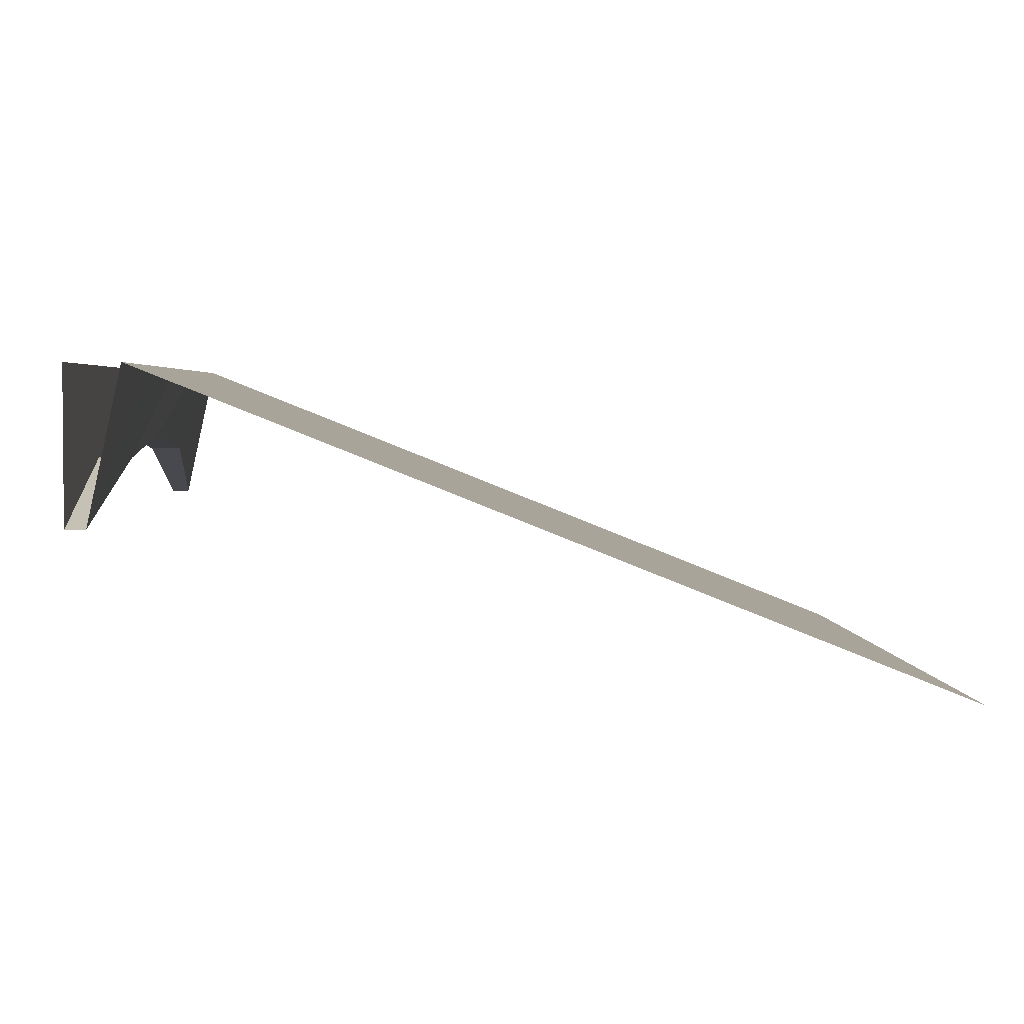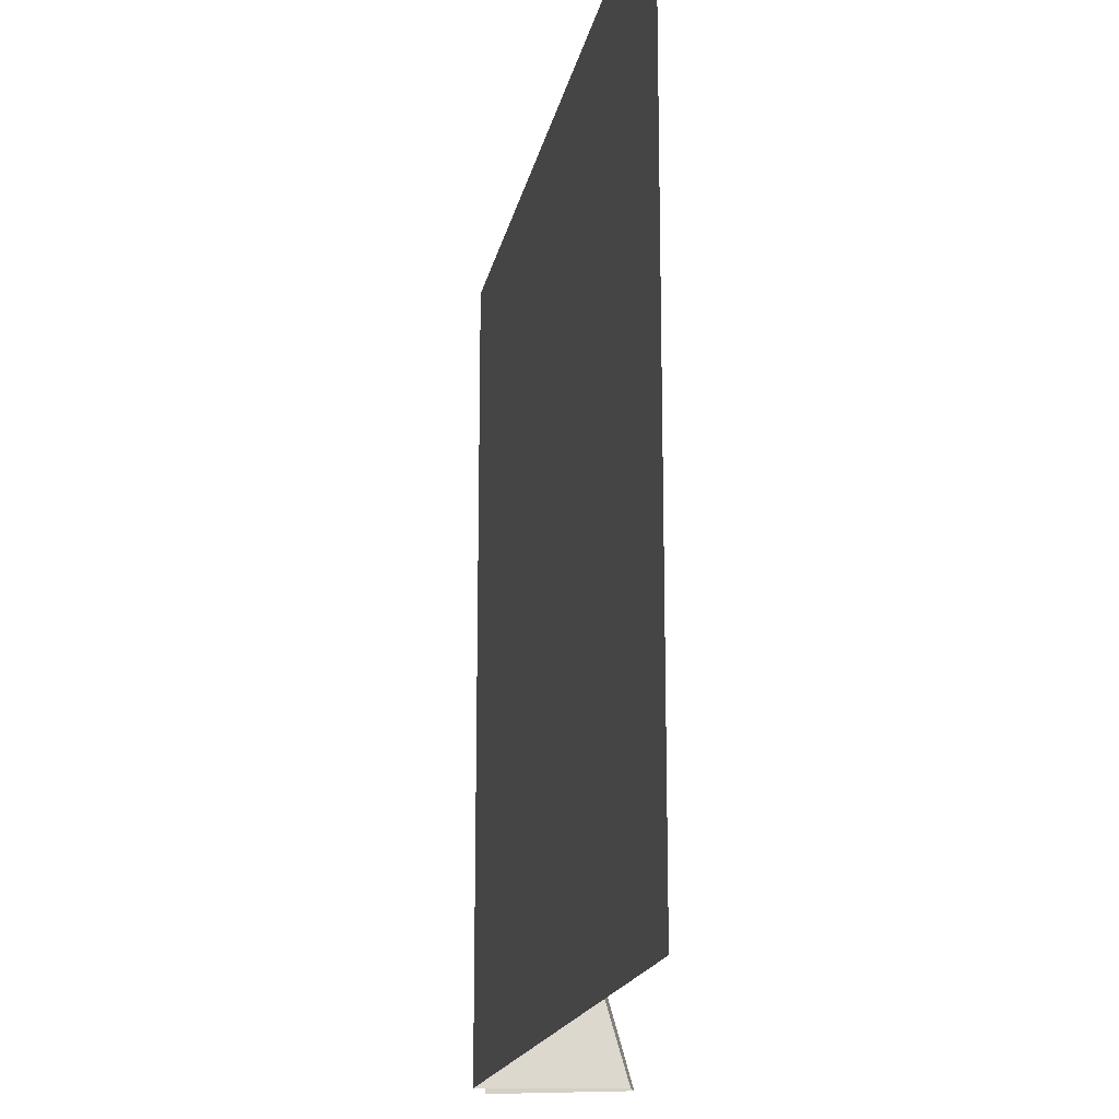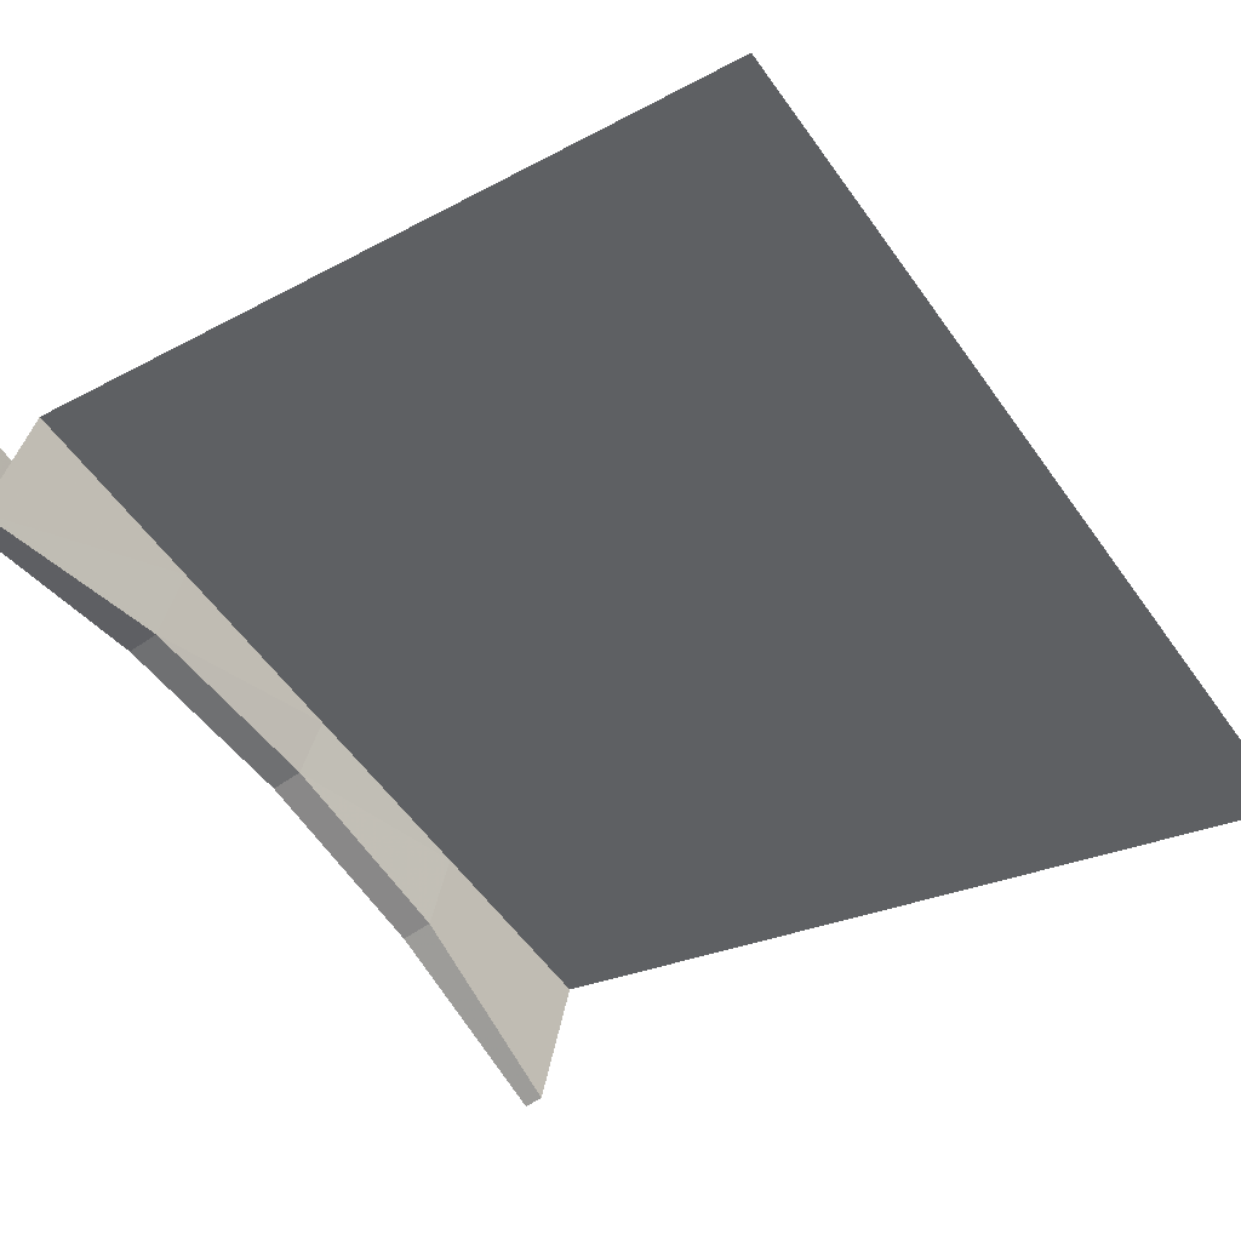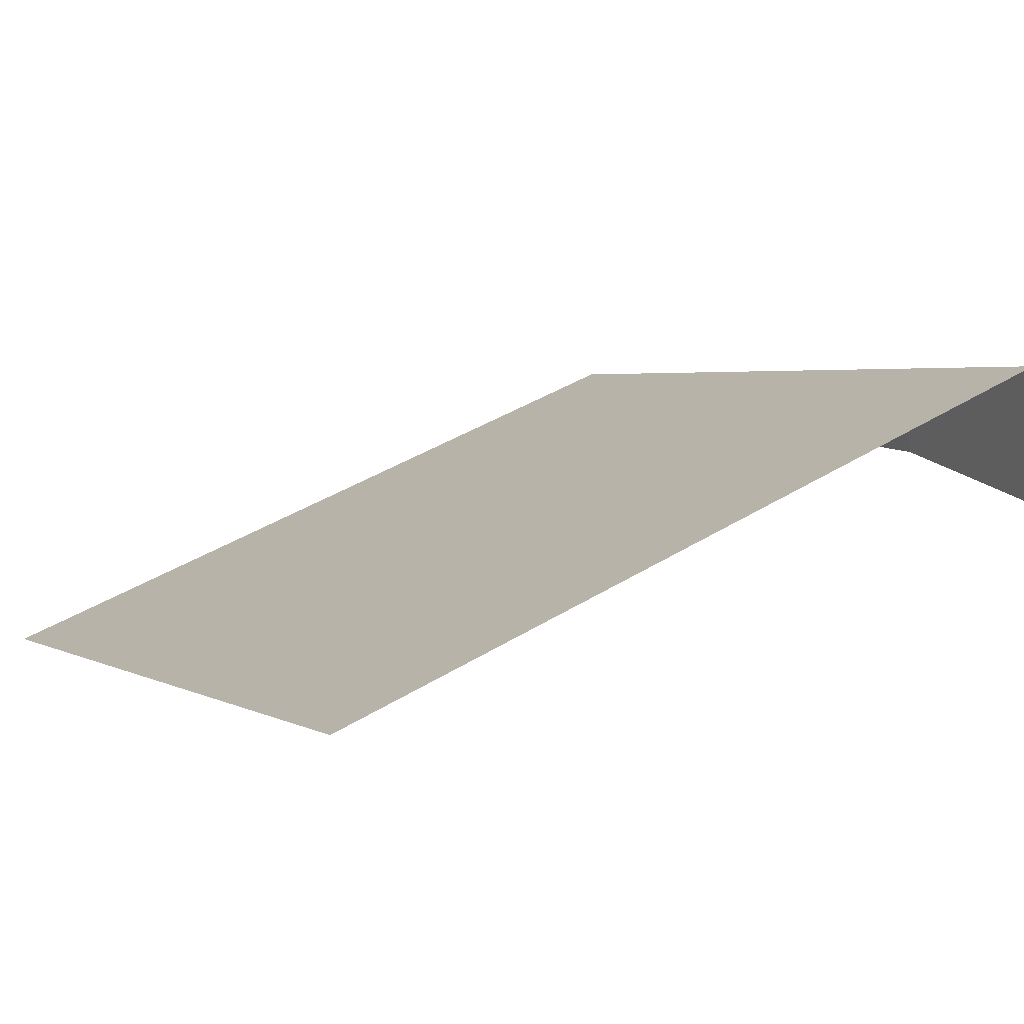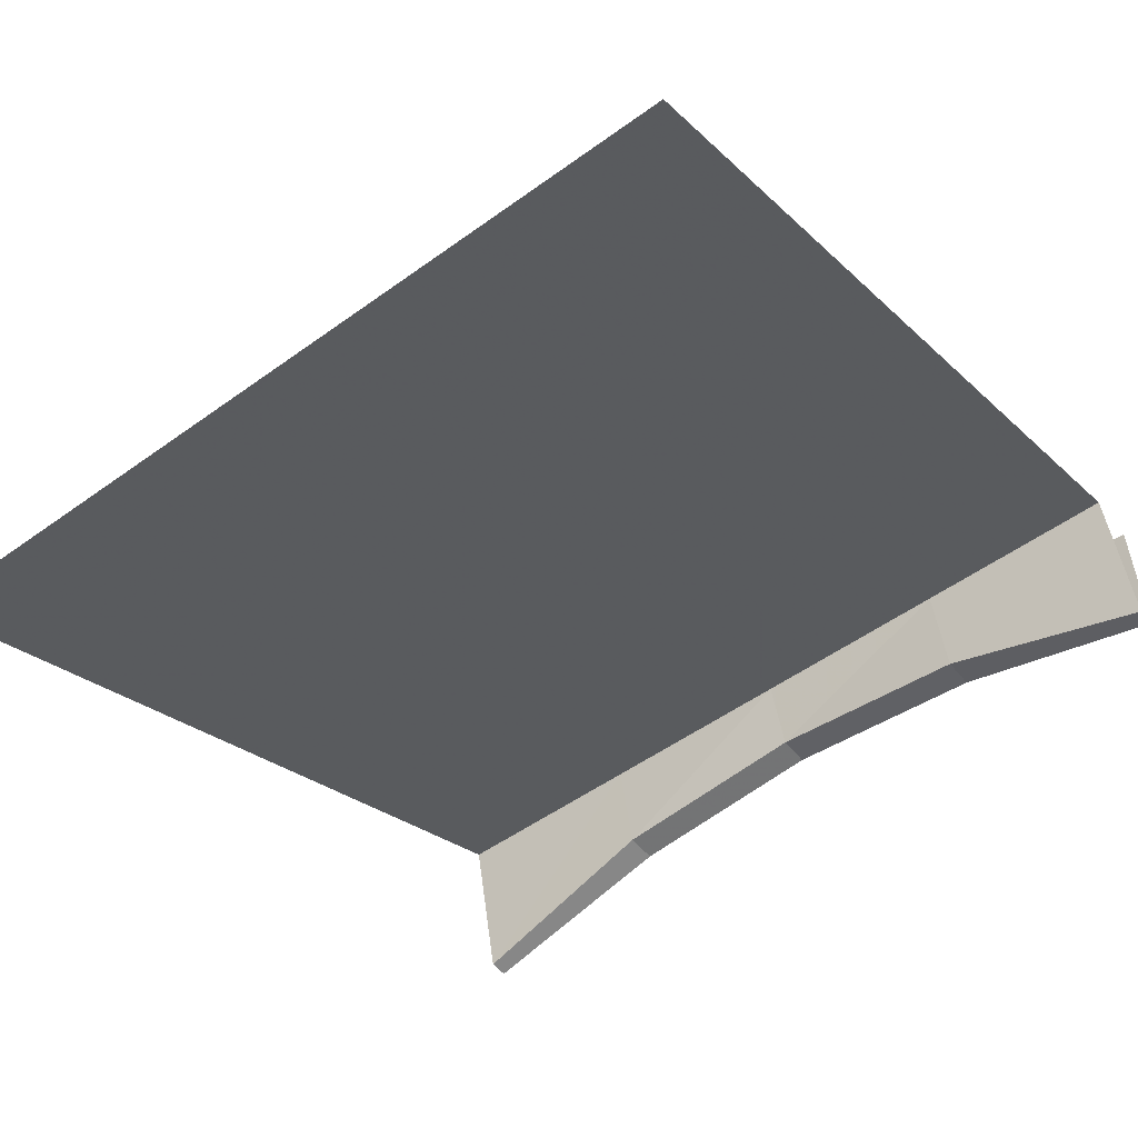
<metadata>
{"format":"obj","ext":"obj","renderer":"f3d","projection":"perspective","resolution":1024,"background":"white","views":[{"elev":3.0,"azim":177.7,"up":"+Y"},{"elev":-17.3,"azim":-79.0,"up":"+Z"},{"elev":-59.0,"azim":-144.4,"up":"+Y"},{"elev":3.0,"azim":-30.1,"up":"+Y"},{"elev":-52.4,"azim":-52.2,"up":"+Y"}]}
</metadata>
<code>
v -0.5 -0.375 0.5
v -0.5 -0.375 0.25
v -0.2656 -0.2812 0.25
v -0.2656 -0.2812 0.5
v 0.007812 -0.1719 0.25
v 0.007812 -0.1719 0.5
v 0.2812 -0.0625 0.25
v 0.2812 -0.0625 0.5
v 0.4375 0 0.25
v 0.4375 0 0.5
v 0.4609 -0.1094 0.25
v 0.4766 -0.1797 0.5
v 0.5 -0.1094 0.25
v 0.5 -0.1797 0.5
v 0.5 0 0.2578
v 0.5 0 0.3125
v 0.5 0 0.5
v -0.5 -0.375 0
v -0.2656 -0.2812 0
v 0.007812 -0.1719 0
v 0.2812 -0.0625 0
v 0.4375 0 0
v 0.4609 -0.08594 0
v 0.5 -0.08594 0
v 0.5 0 -0.04688
v 0.5 0 0.05469
v 0.5 0 0.1719
v -0.5 -0.375 -0.25
v -0.2656 -0.2812 -0.25
v 0.007812 -0.1719 -0.25
v 0.2812 -0.0625 -0.25
v 0.4375 0 -0.25
v 0.4609 -0.1094 -0.25
v 0.5 -0.1094 -0.25
v 0.5 0 -0.2422
v 0.5 0 -0.1875
v -0.5 -0.375 -0.5
v -0.2656 -0.2812 -0.5
v 0.007812 -0.1719 -0.5
v 0.2812 -0.0625 -0.5
v 0.4375 0 -0.5
v 0.4766 -0.1797 -0.5
v 0.5 -0.1797 -0.5
v 0.5 0 -0.5
v 0.5 0 -0.3281
f 1 2 3
f 1 3 4
f 2 18 19
f 2 19 3
f 18 28 29
f 18 29 19
f 28 37 38
f 28 38 29
f 4 3 5
f 4 5 6
f 3 19 20
f 3 20 5
f 19 29 30
f 19 30 20
f 29 38 39
f 29 39 30
f 6 5 7
f 6 7 8
f 5 20 21
f 5 21 7
f 20 30 31
f 20 31 21
f 30 39 40
f 30 40 31
f 8 7 9
f 8 9 10
f 10 9 11
f 10 11 12
f 12 11 13
f 12 13 14
f 14 13 15
f 14 15 16
f 14 16 17
f 7 21 22
f 7 22 9
f 9 22 23
f 9 23 11
f 11 23 24
f 11 24 13
f 13 24 25
f 13 25 26
f 13 26 27
f 13 27 15
f 21 31 32
f 21 32 22
f 22 32 33
f 22 33 23
f 23 33 34
f 23 34 24
f 24 34 35
f 24 35 36
f 24 36 25
f 31 40 41
f 31 41 32
f 32 41 42
f 32 42 33
f 33 42 43
f 33 43 34
f 34 43 44
f 34 44 45
f 34 45 35

</code>
